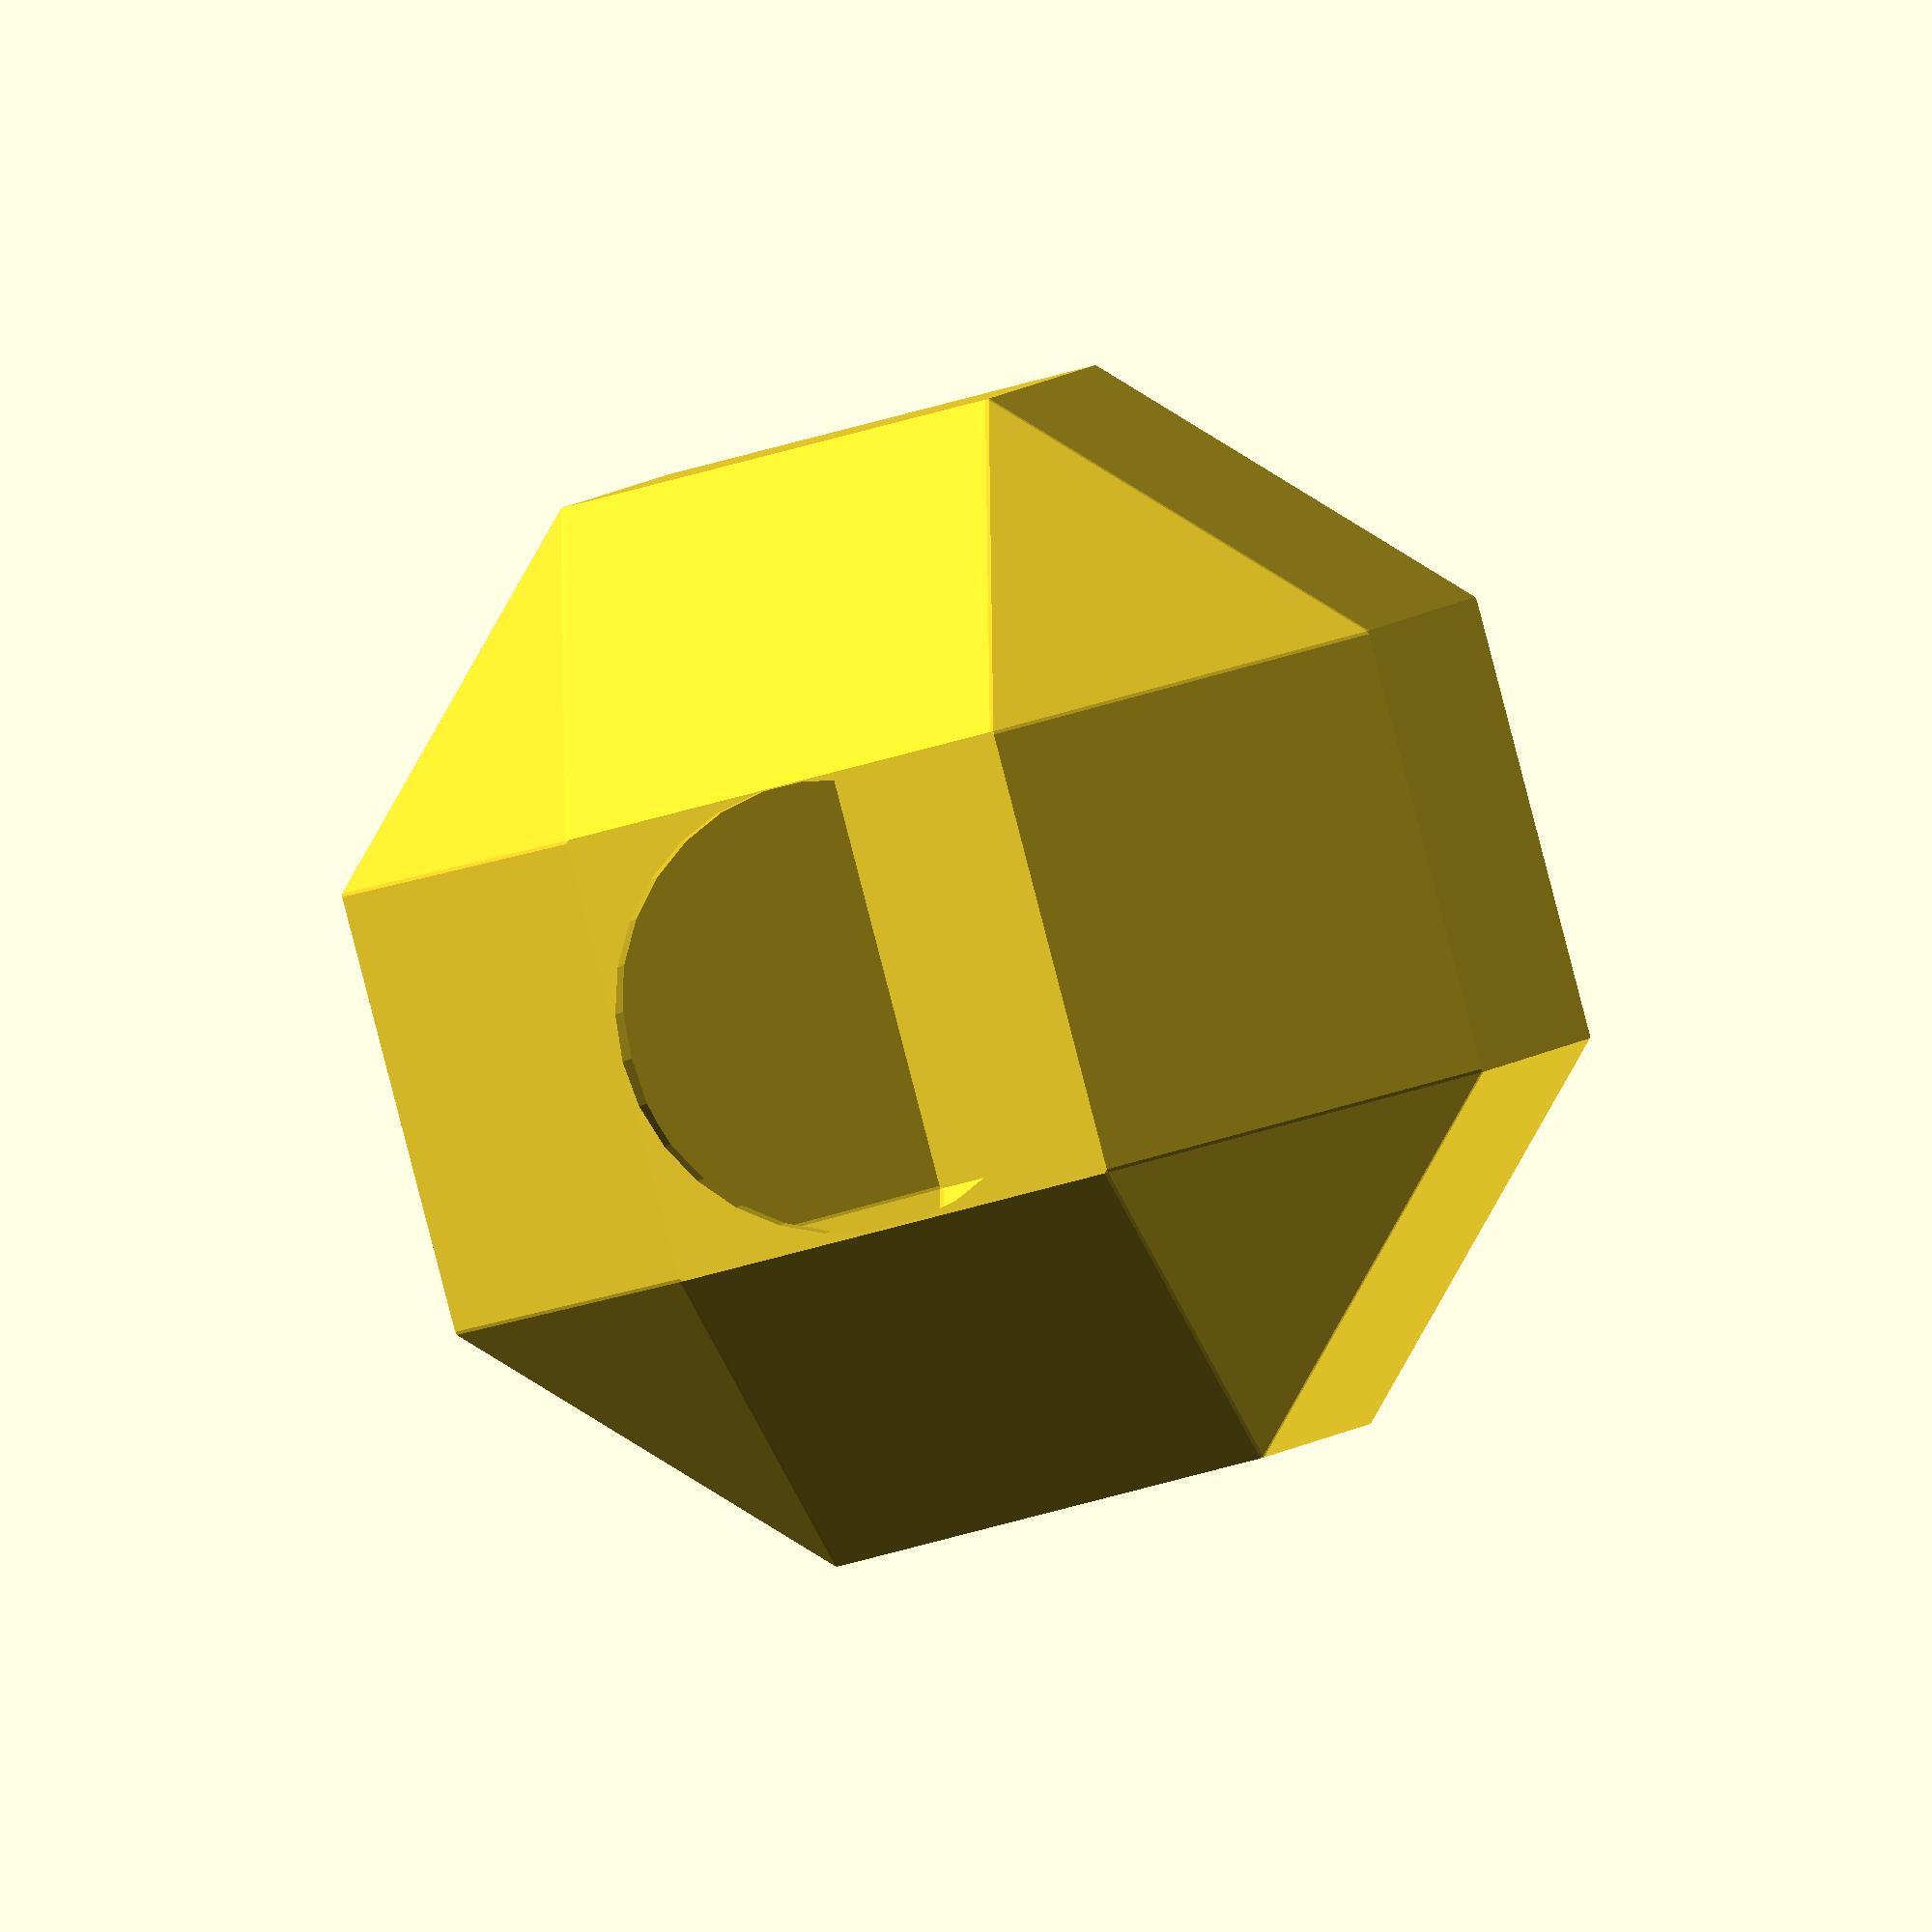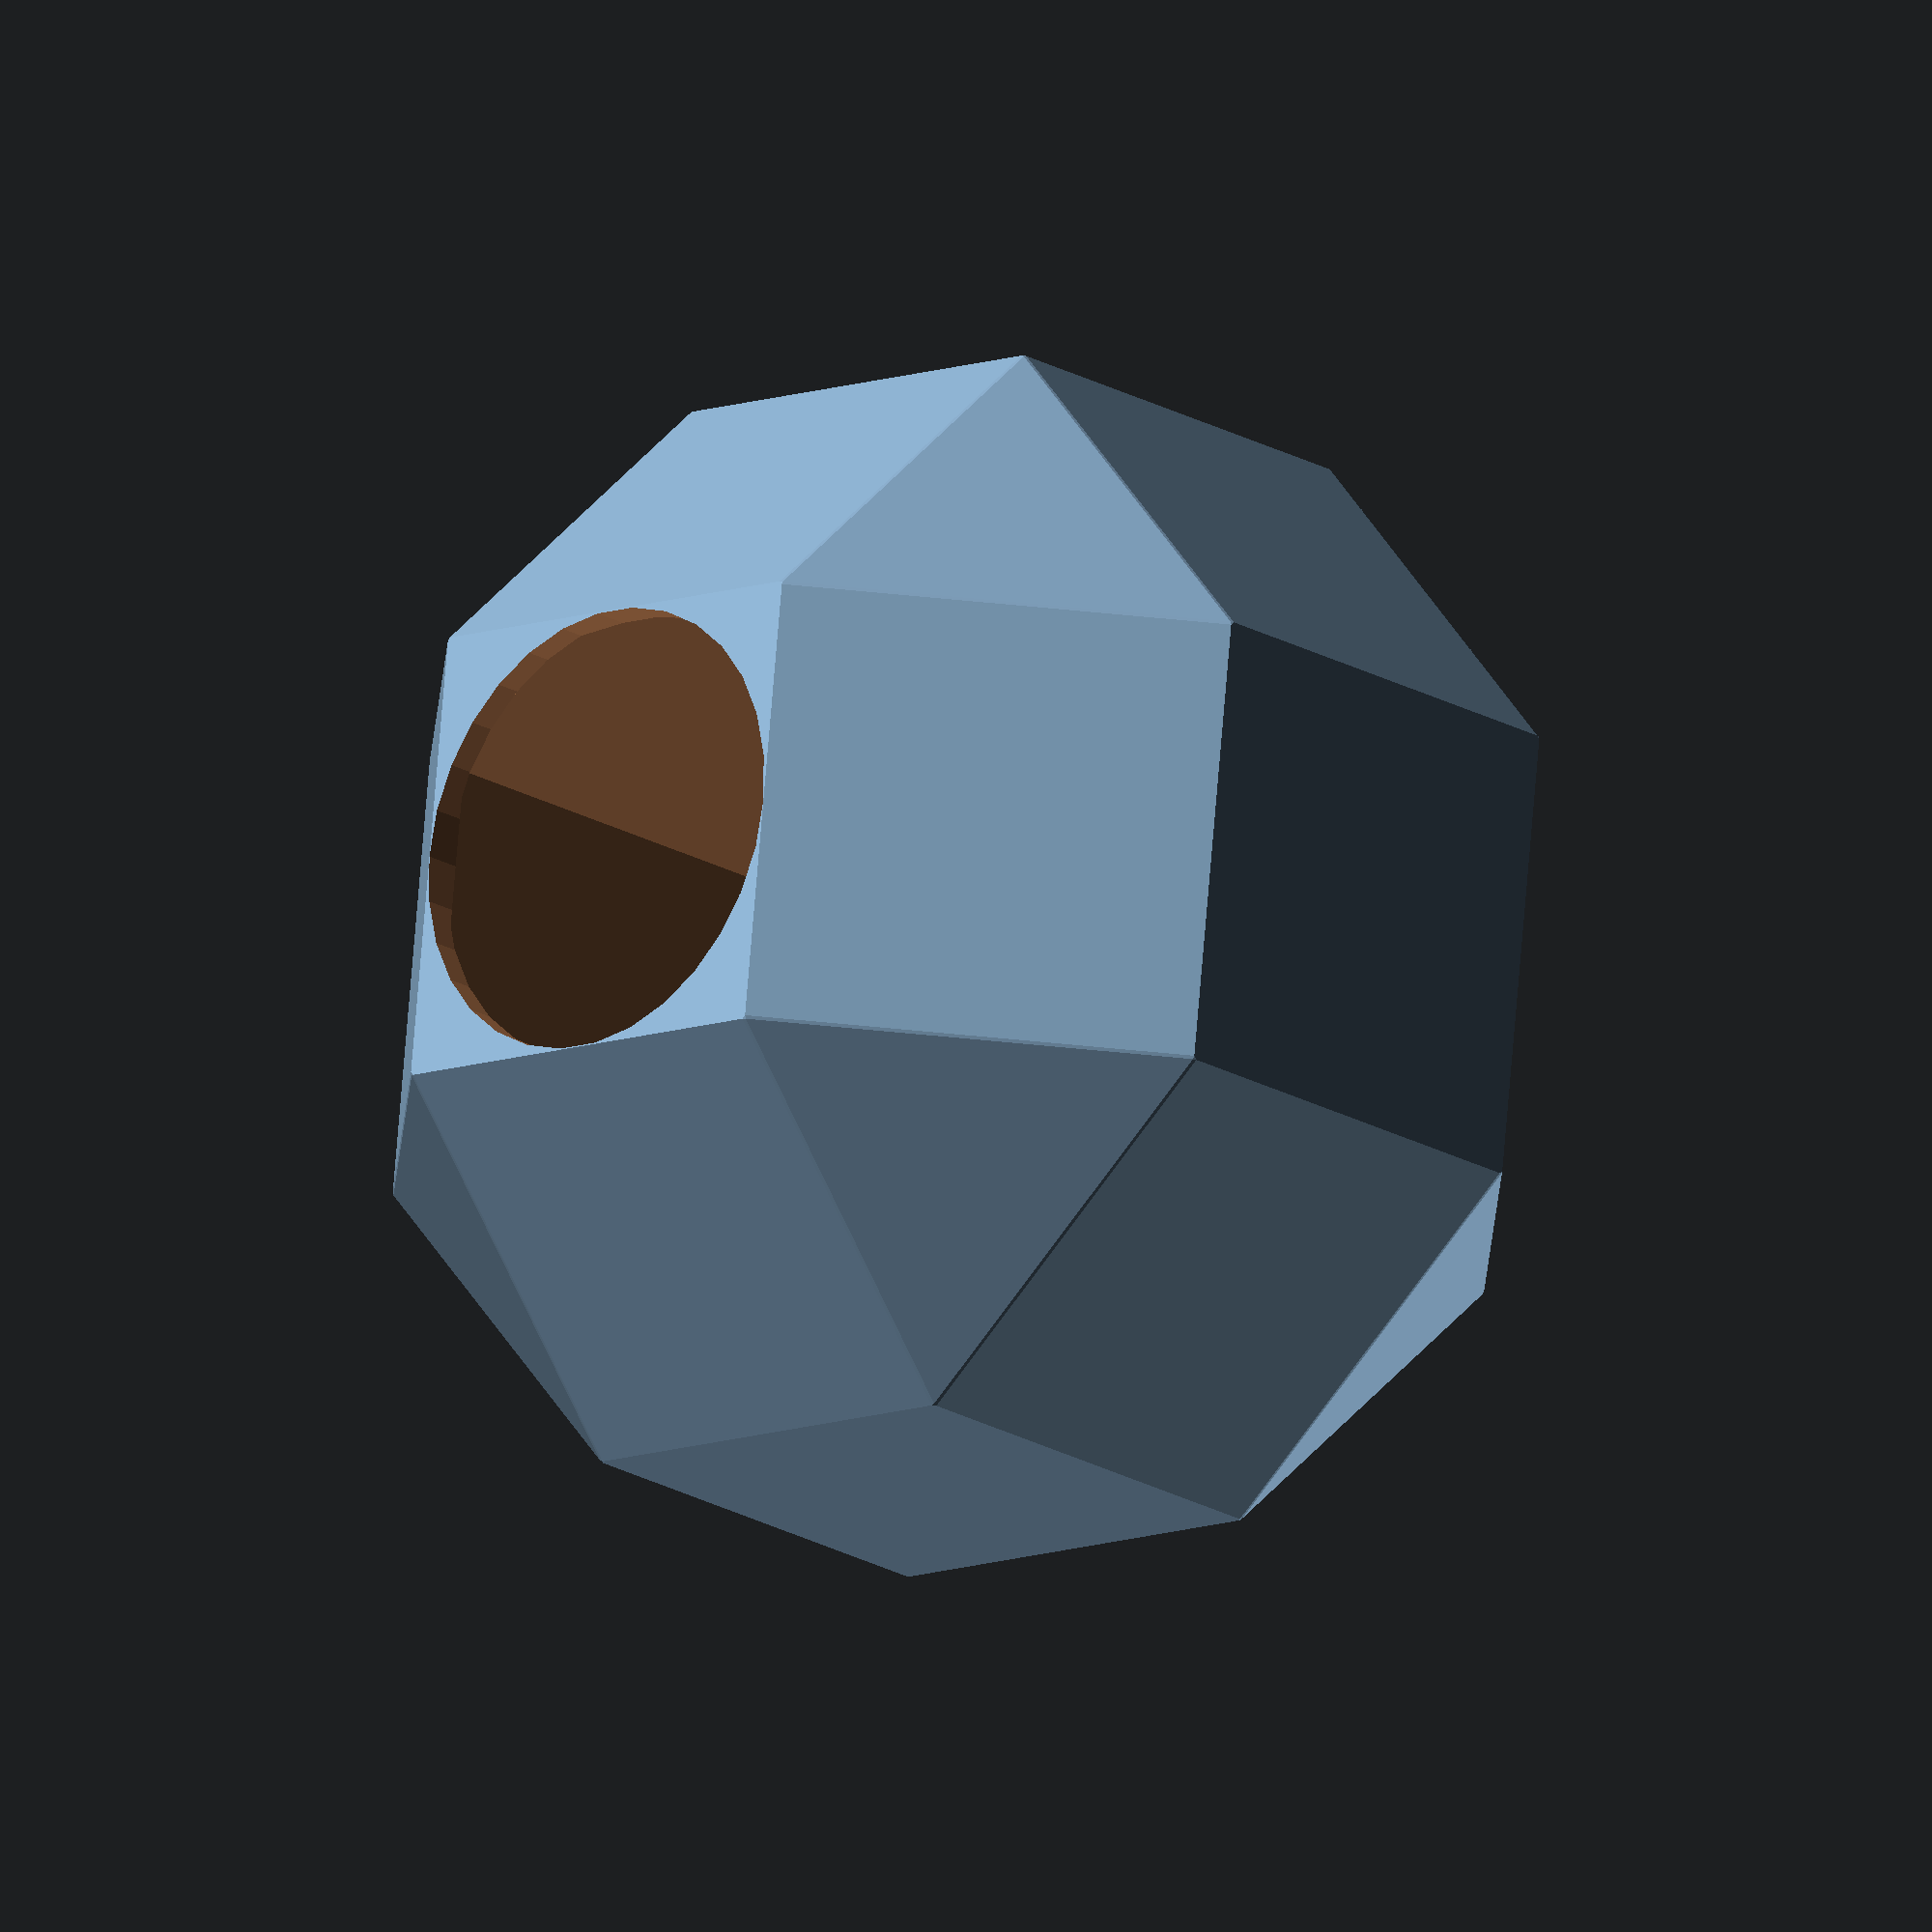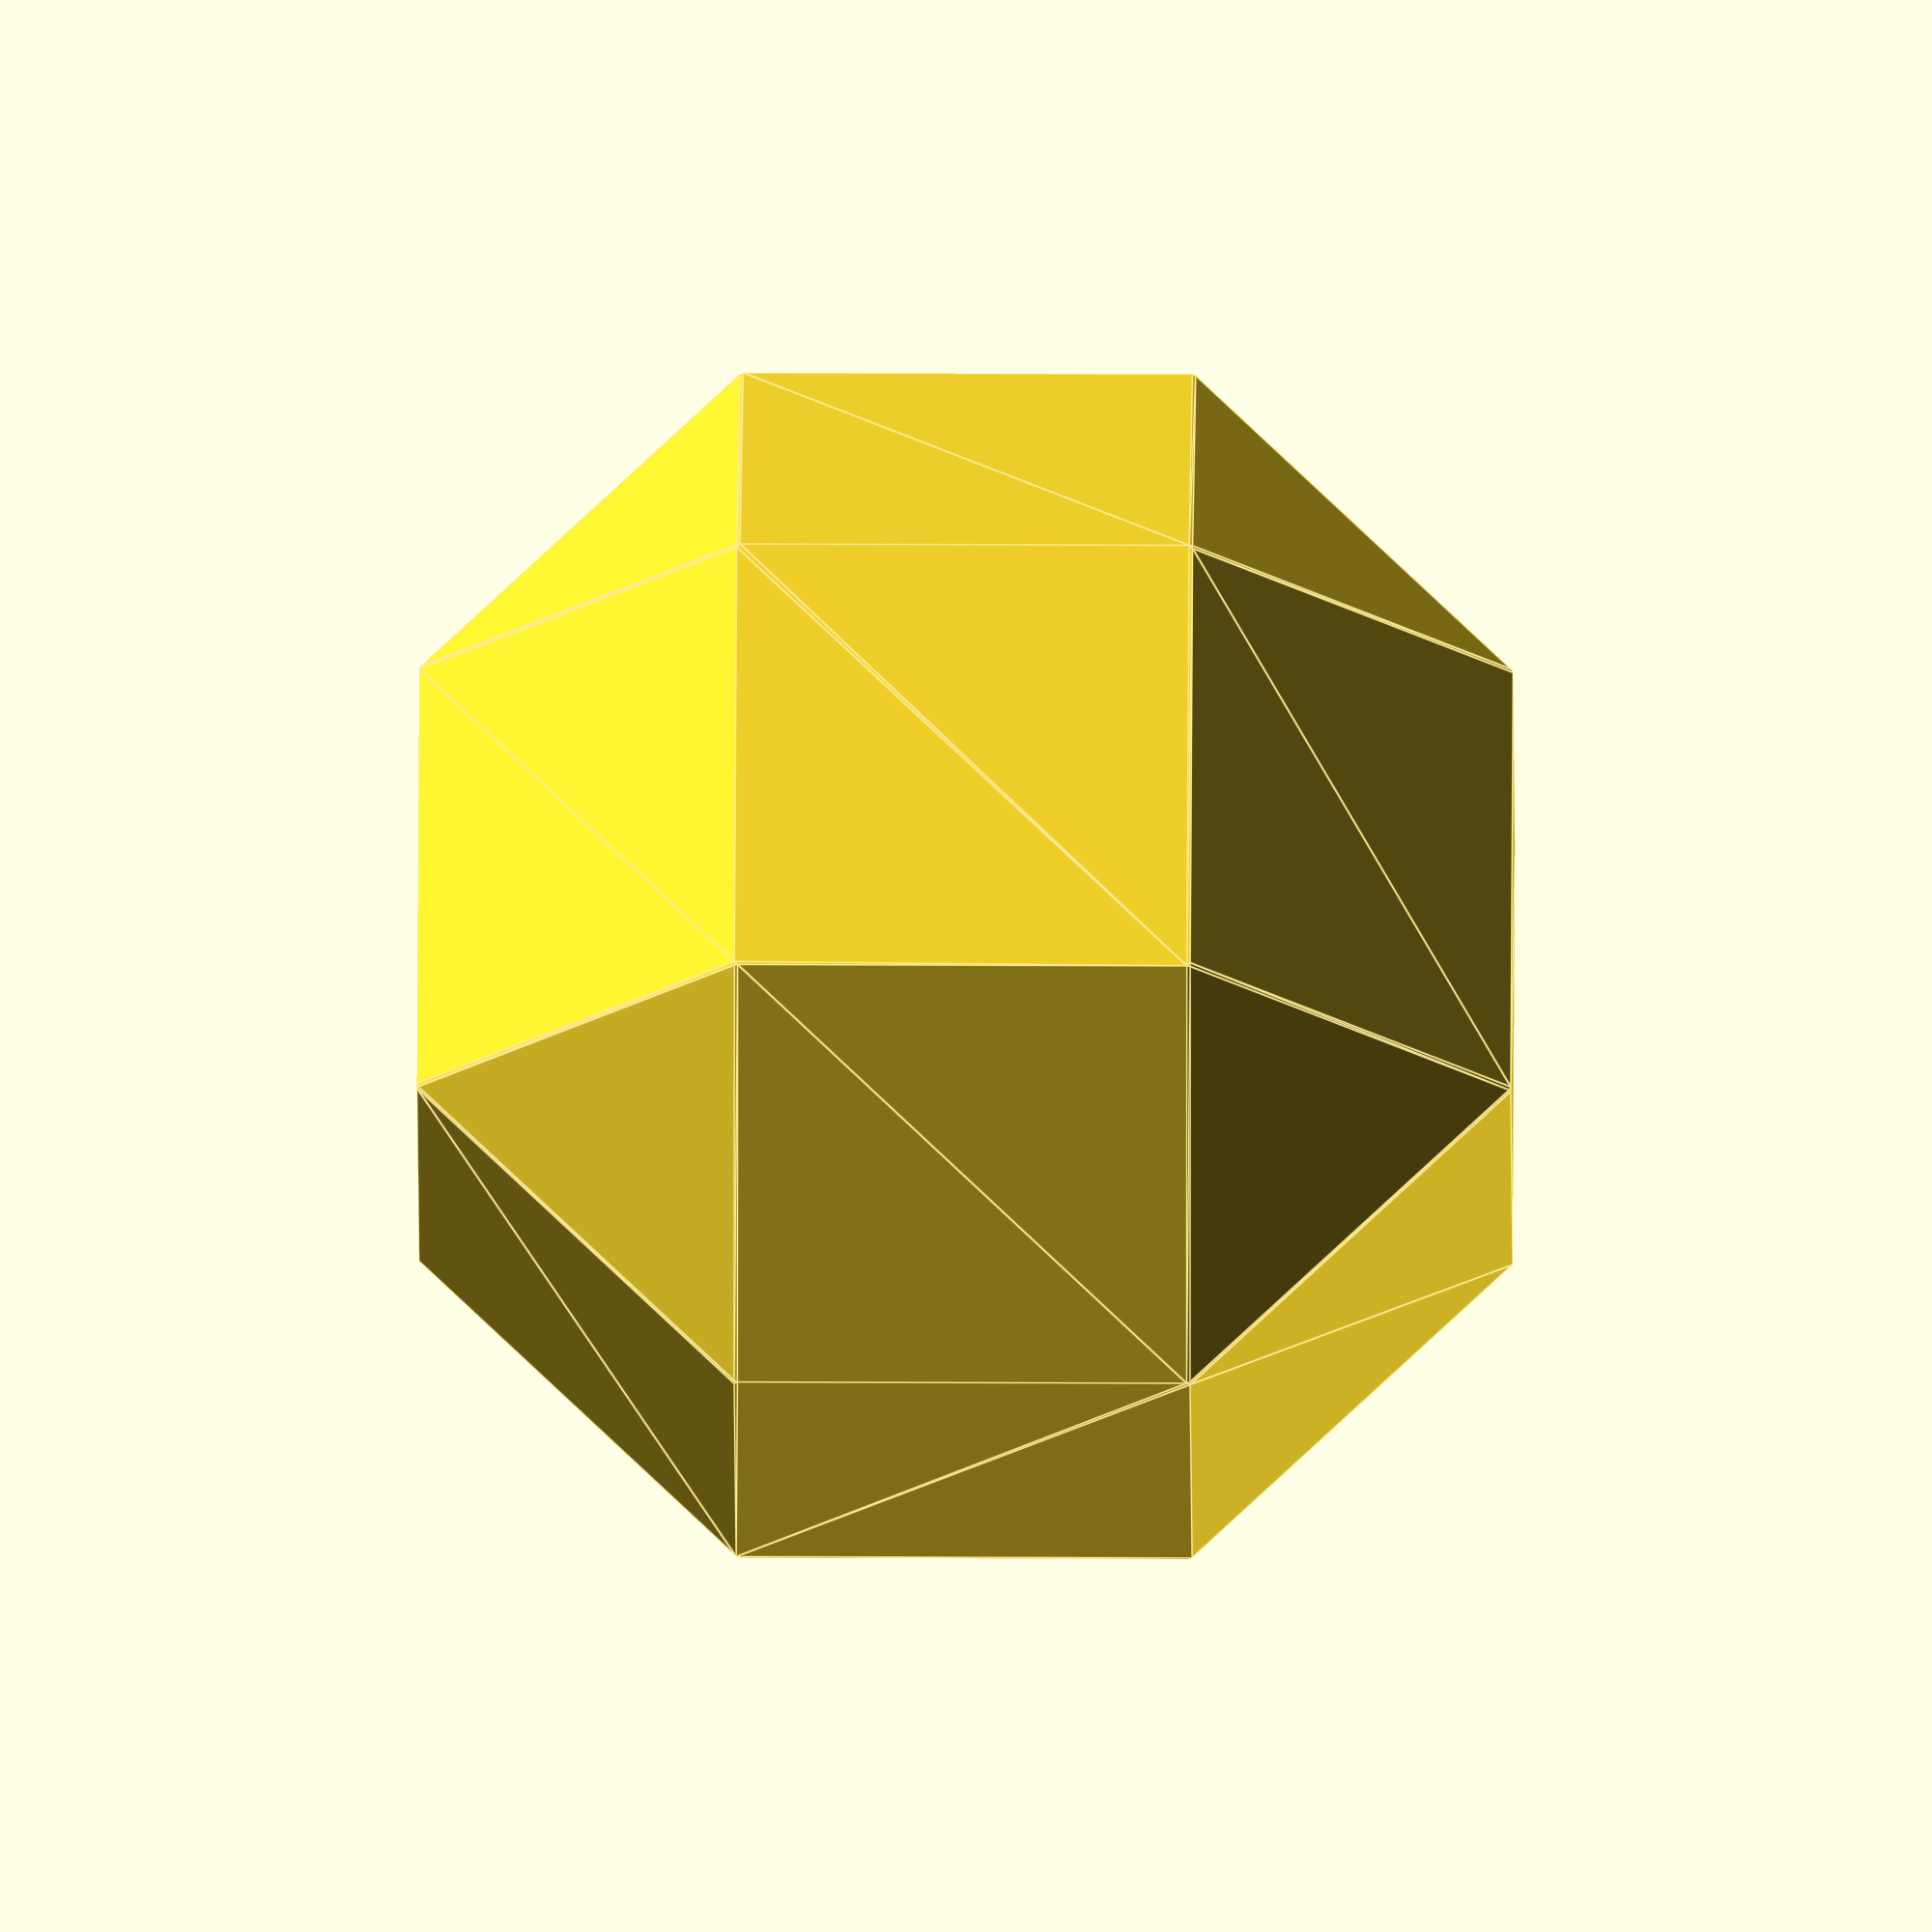
<openscad>
angle       = 360/8;
size        = 80;
thickness   =   4;
height      = (1 + sqrt(2)) * (size-thickness);

bulb_height = 120;
bulb_diam   =  80;

module j37() {
    hull() {    
        for (i = [0:7]) {
            rotate([0, 0, i*angle])
            translate([-0.5*size, -0.5*height-thickness, -0.5*size])
            cube([size, thickness, size]);
        }
    
        for (i = [0:7]) {
            rotate([i*angle, 0, 0])
            translate([-0.5*size, -0.5*size, 0.5*height])
            cube([size, size, thickness]);
        }
    
        for (i = [0:7]) {
            rotate([0, i*angle, 0])
            translate([-0.5*size, -0.5*size, 0.5*height])
            cube([size, size, thickness]);
        }
    }
}

module light_bulb() {
    cylinder(d = bulb_diam, h = bulb_height);
}

difference() {
    j37();
    scale([0.95, 0.95, 0.95]) j37();
    translate([0, 0, -0.5*height-2*thickness])
        light_bulb();    
}


</openscad>
<views>
elev=355.6 azim=15.0 roll=193.7 proj=o view=wireframe
elev=200.0 azim=353.6 roll=317.5 proj=o view=solid
elev=154.1 azim=138.6 roll=269.6 proj=o view=edges
</views>
